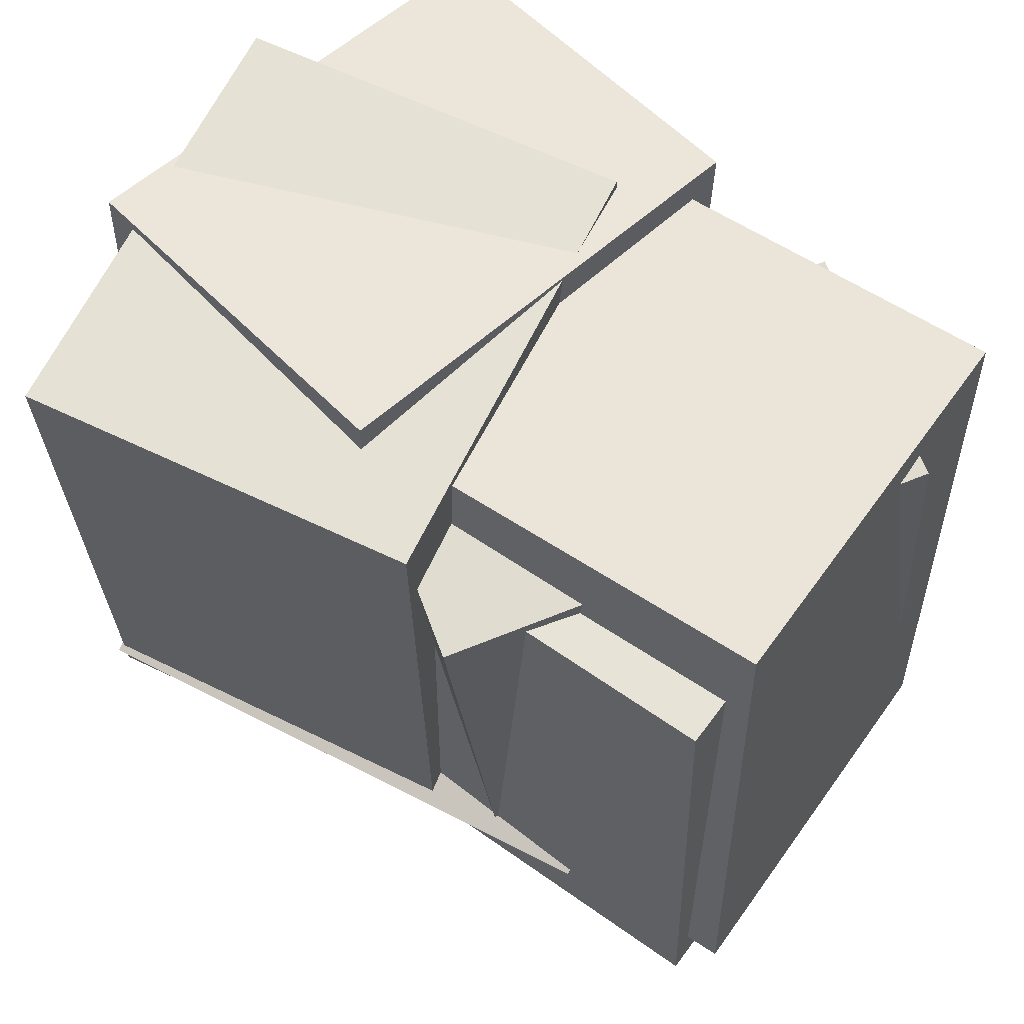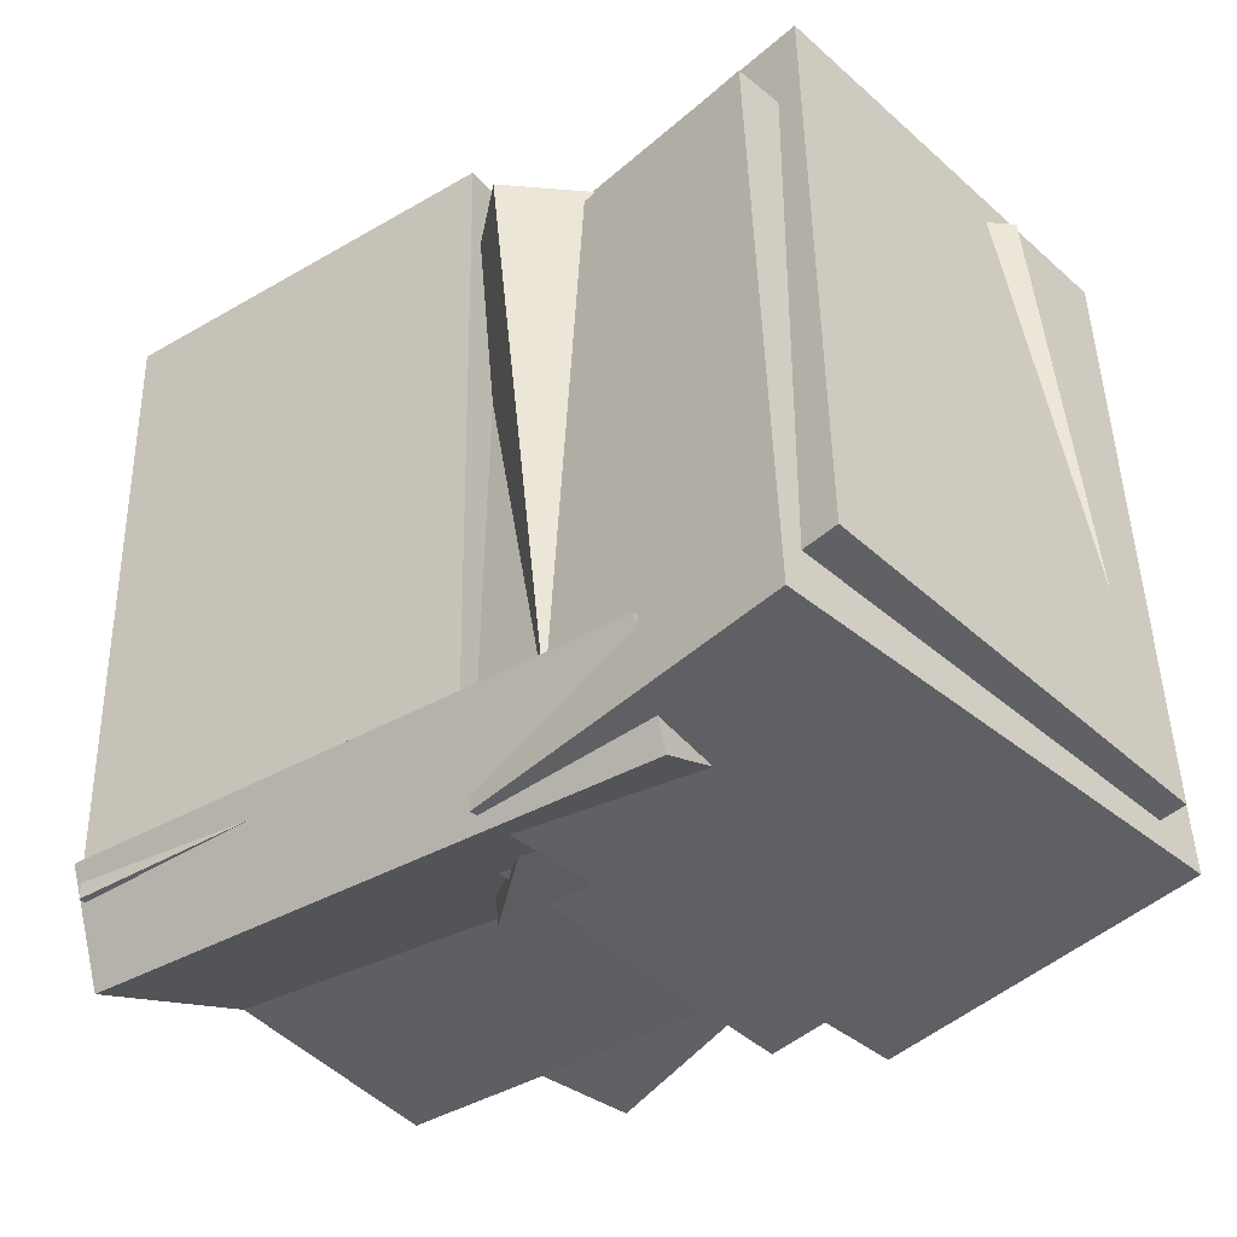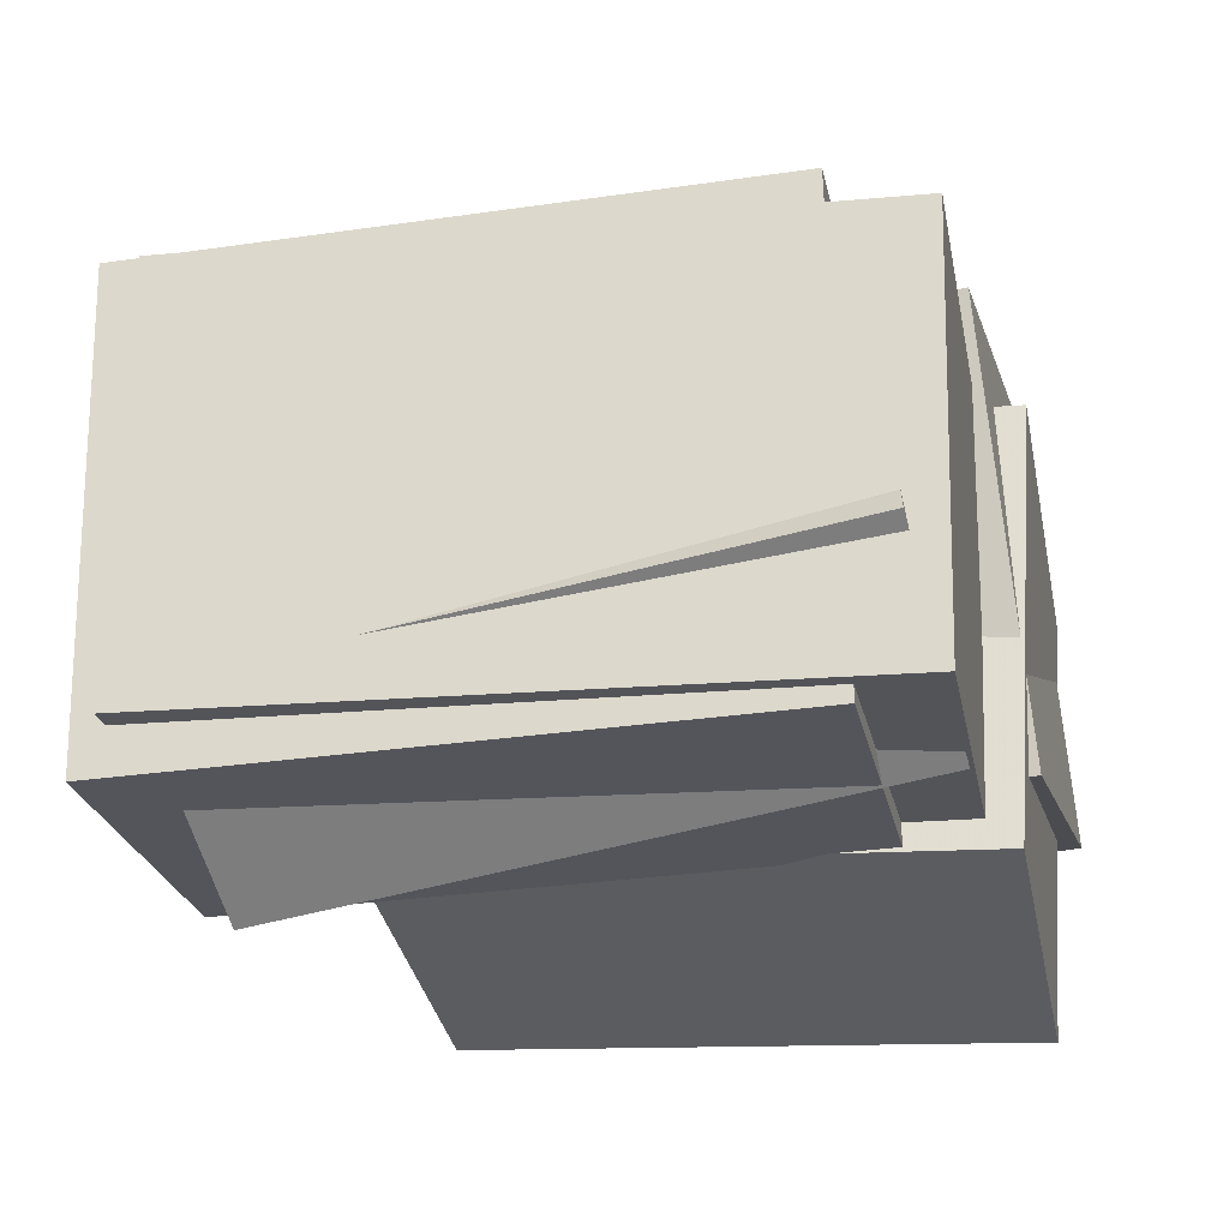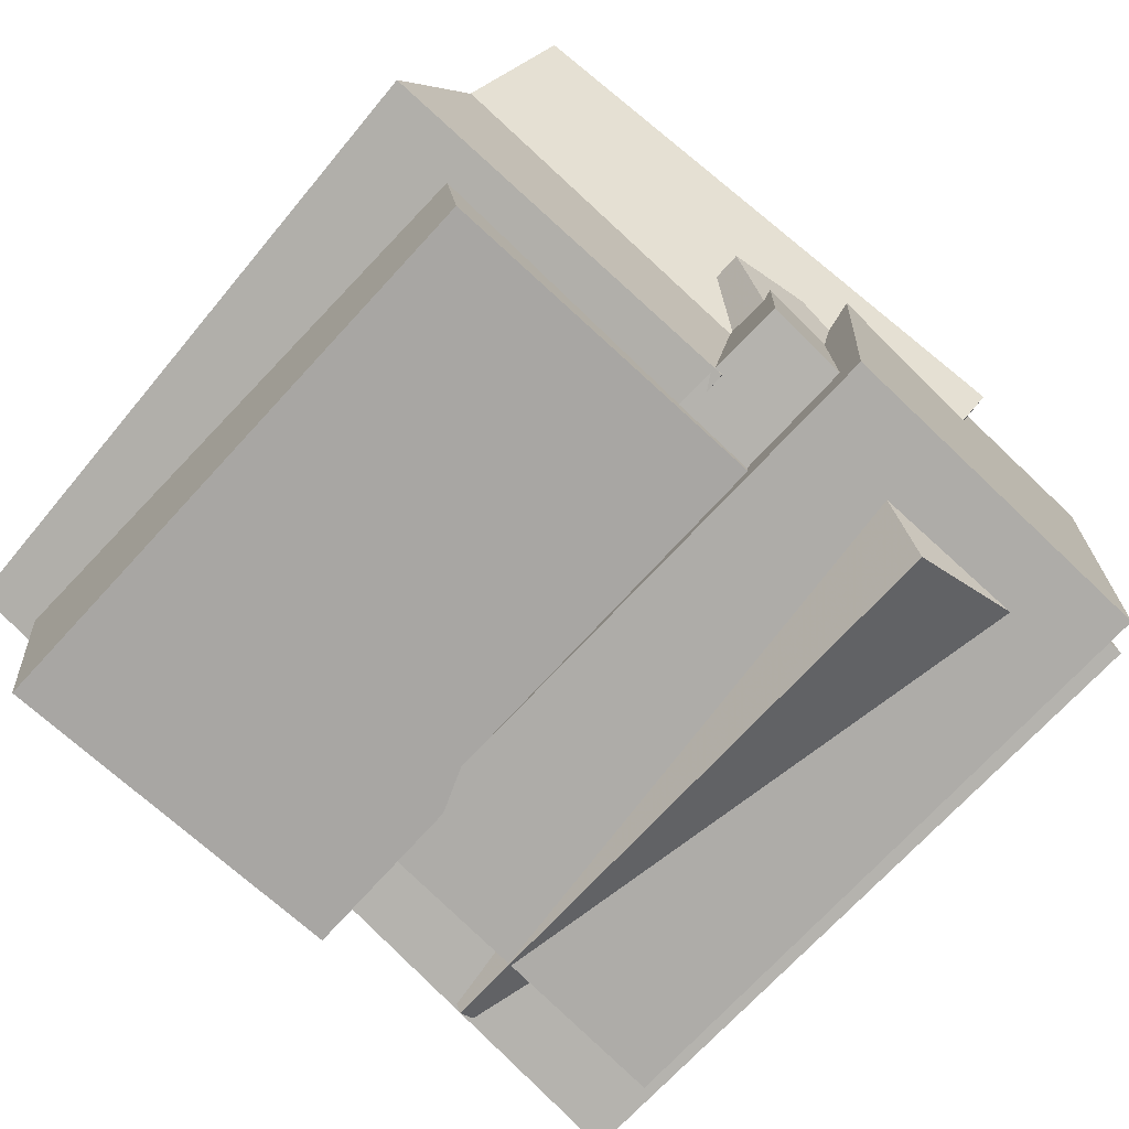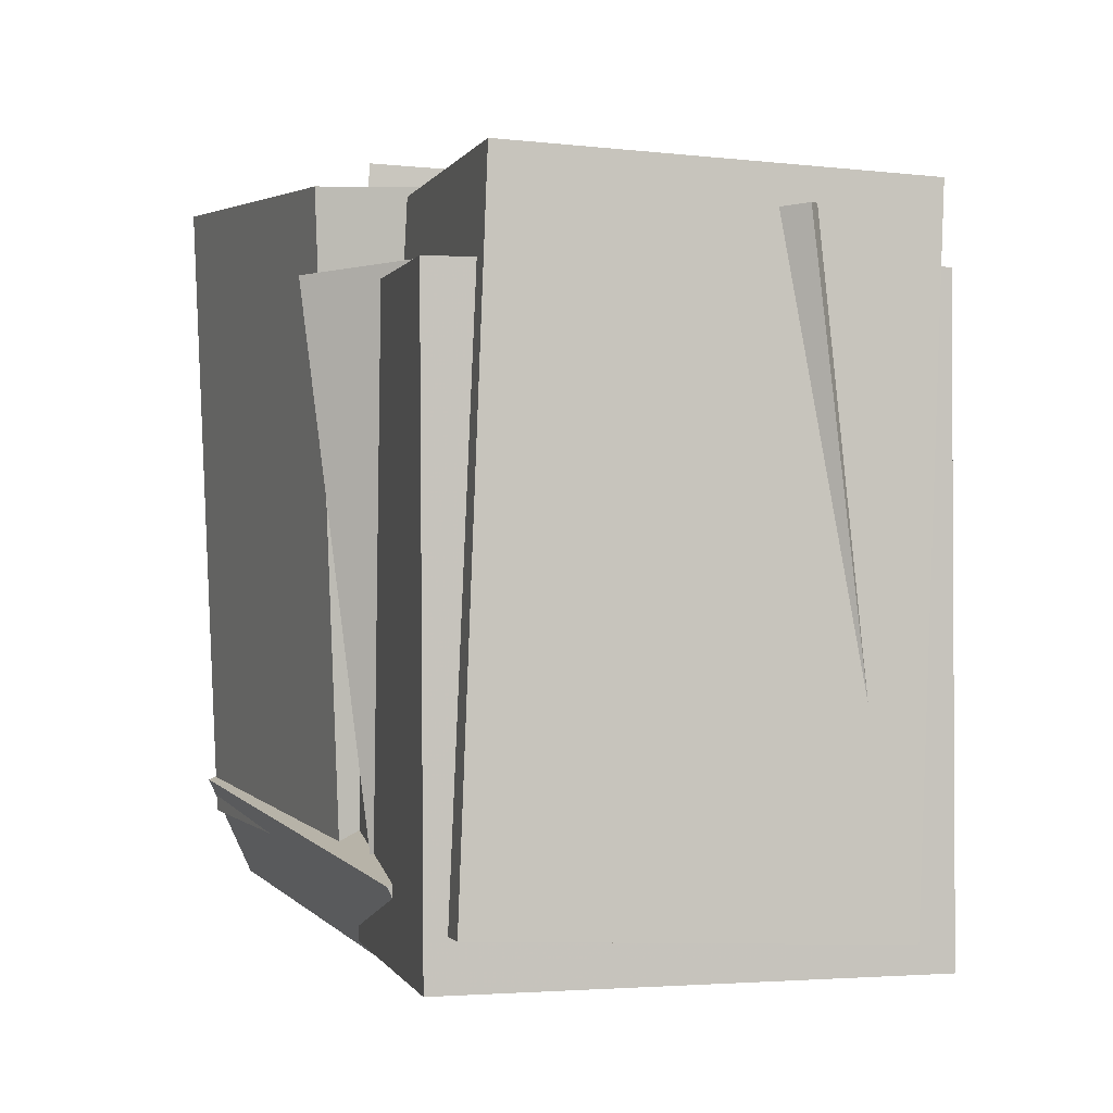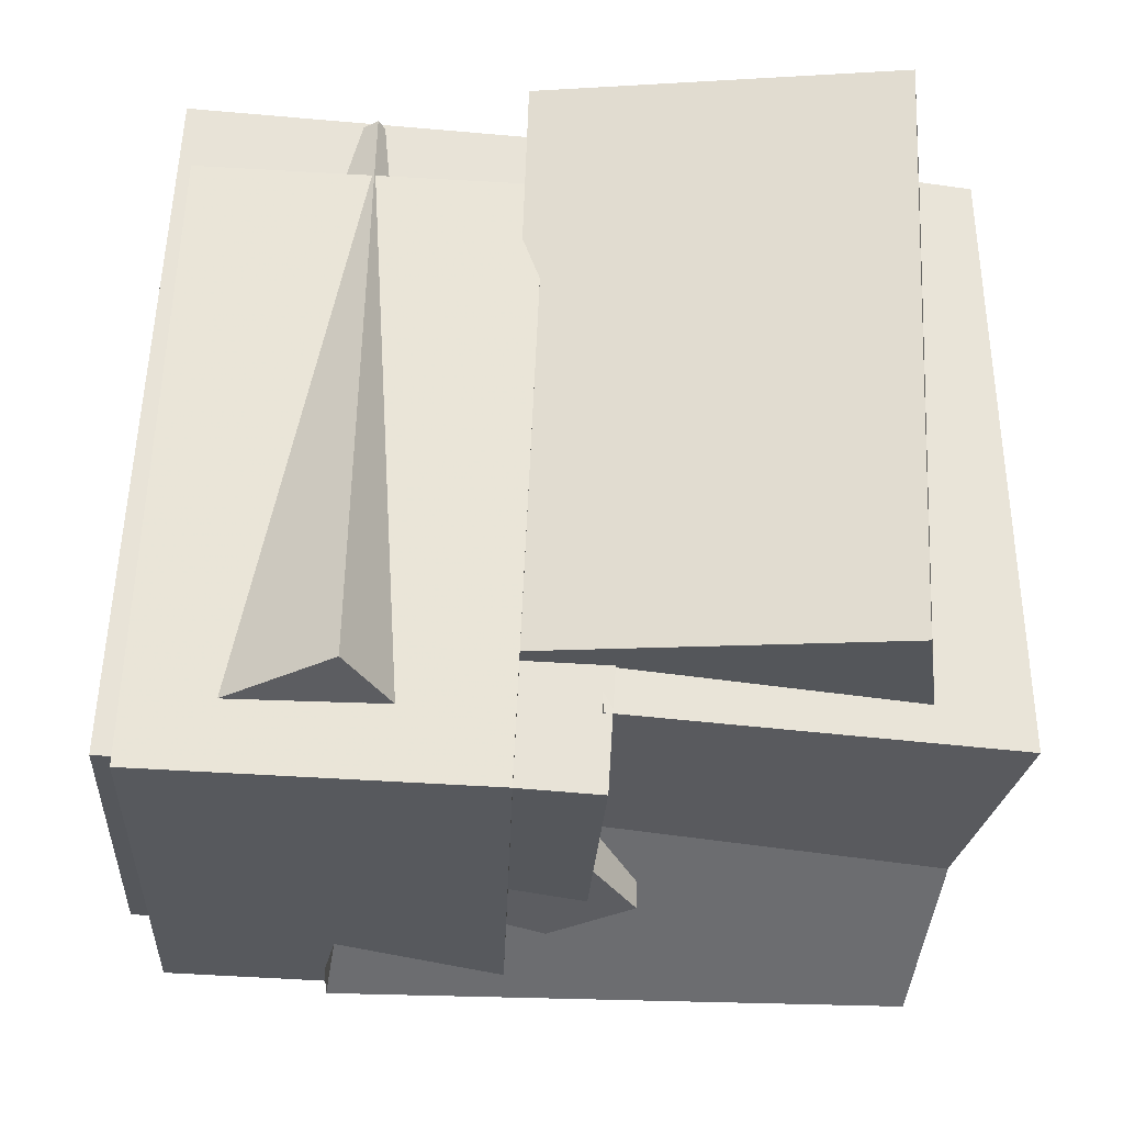
<metadata>
{"format":"obj","ext":"obj","renderer":"f3d","projection":"perspective","resolution":1024,"background":"white","views":[{"elev":62.2,"azim":42.4,"up":"+Y"},{"elev":-42.6,"azim":51.8,"up":"+Y"},{"elev":-31.0,"azim":104.0,"up":"+Z"},{"elev":-73.6,"azim":-40.8,"up":"+Z"},{"elev":2.3,"azim":82.4,"up":"+Y"},{"elev":-29.6,"azim":-176.1,"up":"+Y"}]}
</metadata>
<code>
v 0.05271 -0.5091 -0.3729
v 0.1169 -0.5064 0.2427
v 0.02025 0.299 -0.373
v 0.08445 0.3017 0.2425
v 0.4826 -0.4918 -0.4178
v 0.5468 -0.4891 0.1978
v 0.4502 0.3163 -0.4179
v 0.5143 0.3189 0.1976
f 1.0 7.0 5.0
f 1.0 3.0 7.0
f 1.0 4.0 3.0
f 1.0 2.0 4.0
f 3.0 8.0 7.0
f 3.0 4.0 8.0
f 5.0 7.0 8.0
f 5.0 8.0 6.0
f 1.0 5.0 6.0
f 1.0 6.0 2.0
f 2.0 6.0 8.0
f 2.0 8.0 4.0
v -0.5405 -0.3815 -0.1509
v -0.3726 -0.4042 0.4149
v -0.5247 0.4559 -0.122
v -0.3568 0.4332 0.4438
v -0.04205 -0.3858 -0.299
v 0.1259 -0.4085 0.2668
v -0.02623 0.4516 -0.2701
v 0.1417 0.4289 0.2957
f 9.0 15.0 13.0
f 9.0 11.0 15.0
f 9.0 12.0 11.0
f 9.0 10.0 12.0
f 11.0 16.0 15.0
f 11.0 12.0 16.0
f 13.0 15.0 16.0
f 13.0 16.0 14.0
f 9.0 13.0 14.0
f 9.0 14.0 10.0
f 10.0 14.0 16.0
f 10.0 16.0 12.0
v -0.4067 -0.3447 -0.3693
v -0.4501 -0.3029 0.2404
v -0.4349 0.4118 -0.4231
v -0.4783 0.4536 0.1866
v 0.06722 -0.3247 -0.3369
v 0.0238 -0.2829 0.2728
v 0.03909 0.4317 -0.3907
v -0.004337 0.4735 0.219
f 17.0 23.0 21.0
f 17.0 19.0 23.0
f 17.0 20.0 19.0
f 17.0 18.0 20.0
f 19.0 24.0 23.0
f 19.0 20.0 24.0
f 21.0 23.0 24.0
f 21.0 24.0 22.0
f 17.0 21.0 22.0
f 17.0 22.0 18.0
f 18.0 22.0 24.0
f 18.0 24.0 20.0
v -0.06126 -0.4672 0.0774
v 0.2219 -0.4834 0.2232
v -0.0643 0.3315 0.1724
v 0.2188 0.3152 0.3182
v 0.23 -0.3997 -0.4806
v 0.5131 -0.416 -0.3348
v 0.227 0.3989 -0.3856
v 0.5101 0.3827 -0.2398
f 25.0 31.0 29.0
f 25.0 27.0 31.0
f 25.0 28.0 27.0
f 25.0 26.0 28.0
f 27.0 32.0 31.0
f 27.0 28.0 32.0
f 29.0 31.0 32.0
f 29.0 32.0 30.0
f 25.0 29.0 30.0
f 25.0 30.0 26.0
f 26.0 30.0 32.0
f 26.0 32.0 28.0
v -0.5061 -0.2886 -0.06522
v -0.3965 -0.4957 0.368
v -0.4827 -0.1539 -0.00677
v -0.3731 -0.361 0.4264
v 0.2218 -0.3271 -0.2679
v 0.3315 -0.5342 0.1653
v 0.2452 -0.1924 -0.2094
v 0.3549 -0.3995 0.2238
f 33.0 39.0 37.0
f 33.0 35.0 39.0
f 33.0 36.0 35.0
f 33.0 34.0 36.0
f 35.0 40.0 39.0
f 35.0 36.0 40.0
f 37.0 39.0 40.0
f 37.0 40.0 38.0
f 33.0 37.0 38.0
f 33.0 38.0 34.0
f 34.0 38.0 40.0
f 34.0 40.0 36.0
v -0.04631 -0.4836 -0.2906
v 0.02073 -0.4549 0.2381
v -0.102 0.3839 -0.3307
v -0.03492 0.4126 0.198
v 0.5206 -0.4506 -0.3643
v 0.5876 -0.4219 0.1644
v 0.4649 0.4168 -0.4044
v 0.5319 0.4455 0.1244
f 41.0 47.0 45.0
f 41.0 43.0 47.0
f 41.0 44.0 43.0
f 41.0 42.0 44.0
f 43.0 48.0 47.0
f 43.0 44.0 48.0
f 45.0 47.0 48.0
f 45.0 48.0 46.0
f 41.0 45.0 46.0
f 41.0 46.0 42.0
f 42.0 46.0 48.0
f 42.0 48.0 44.0

</code>
